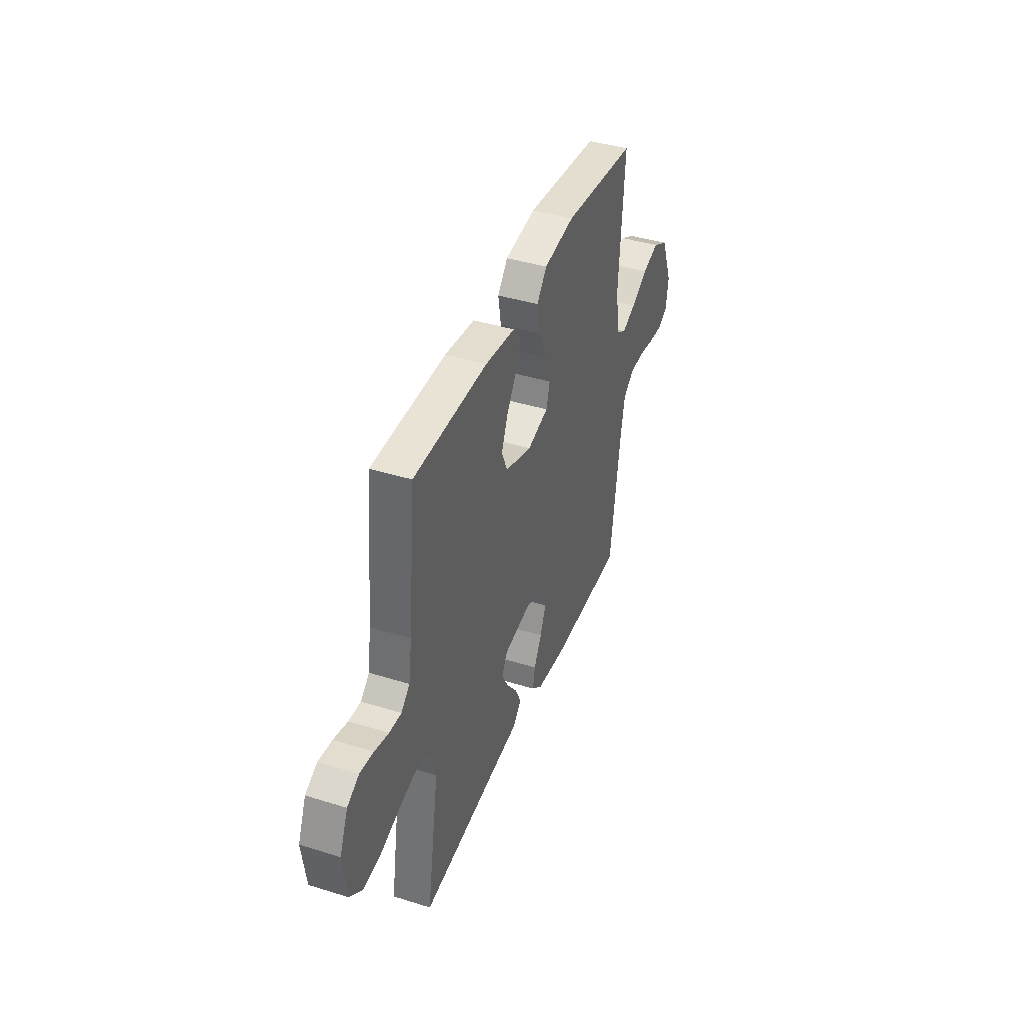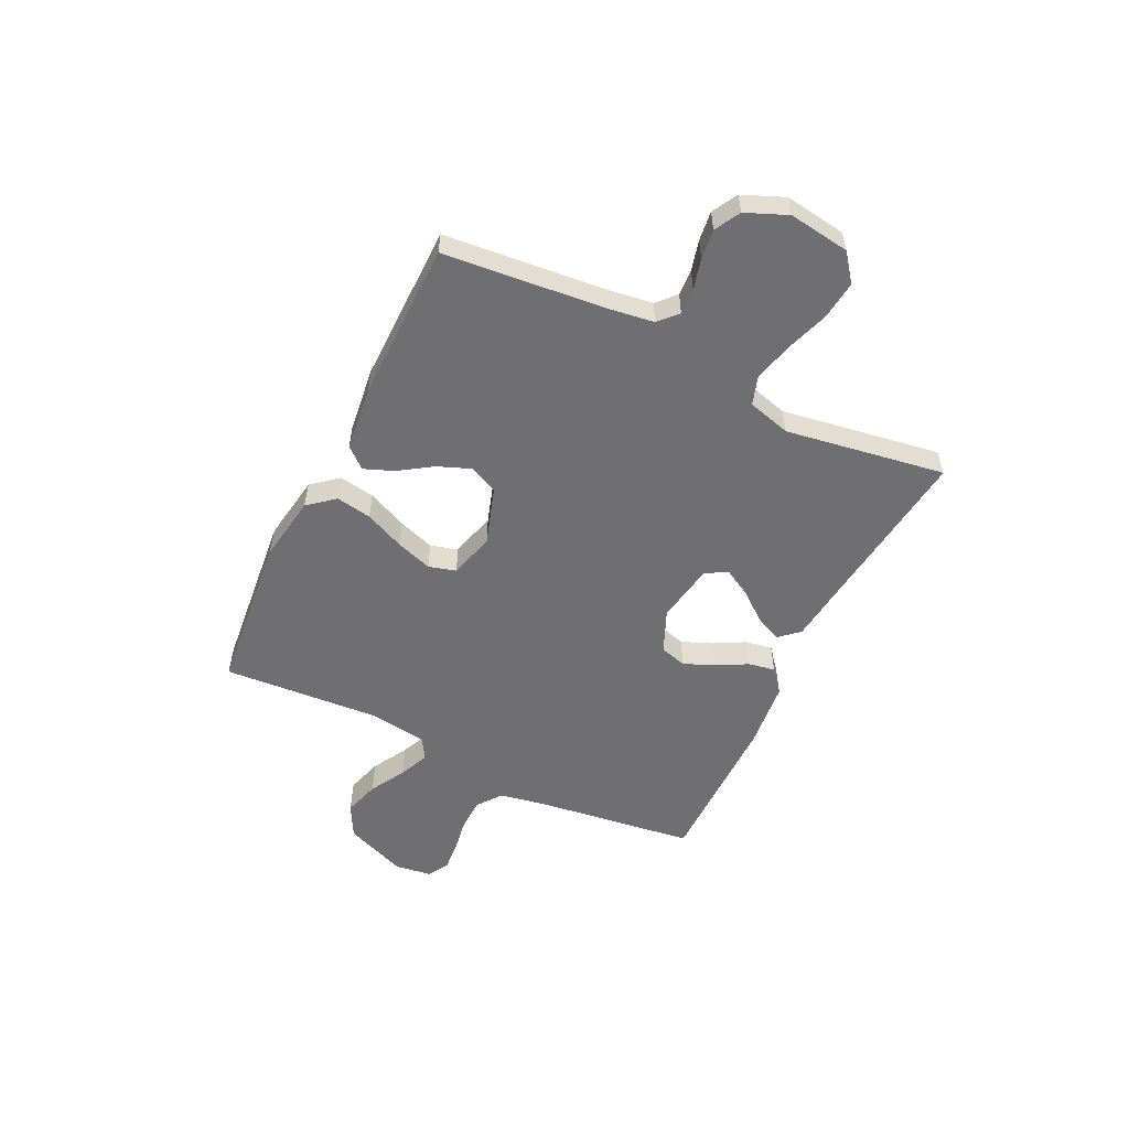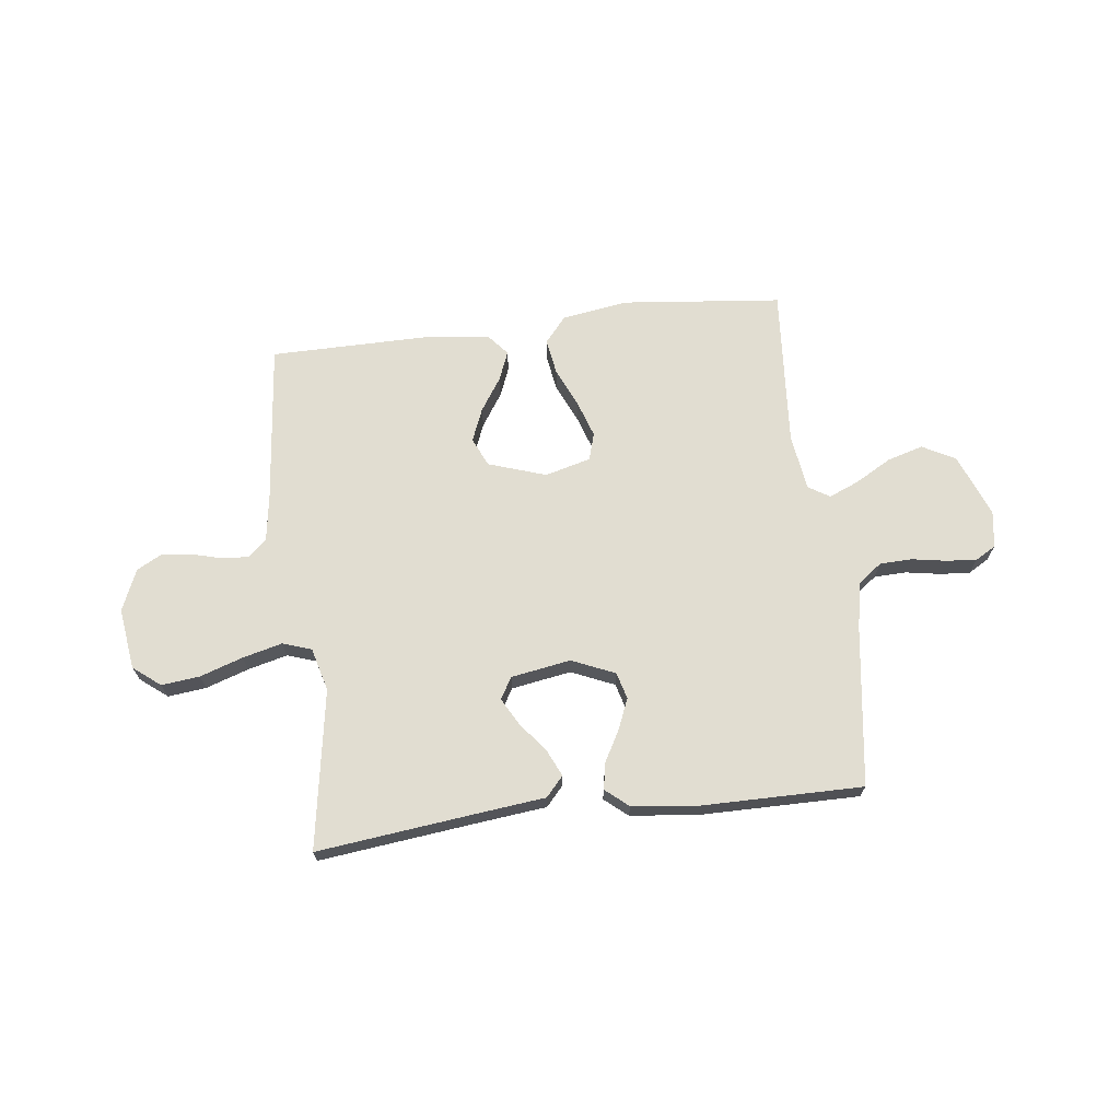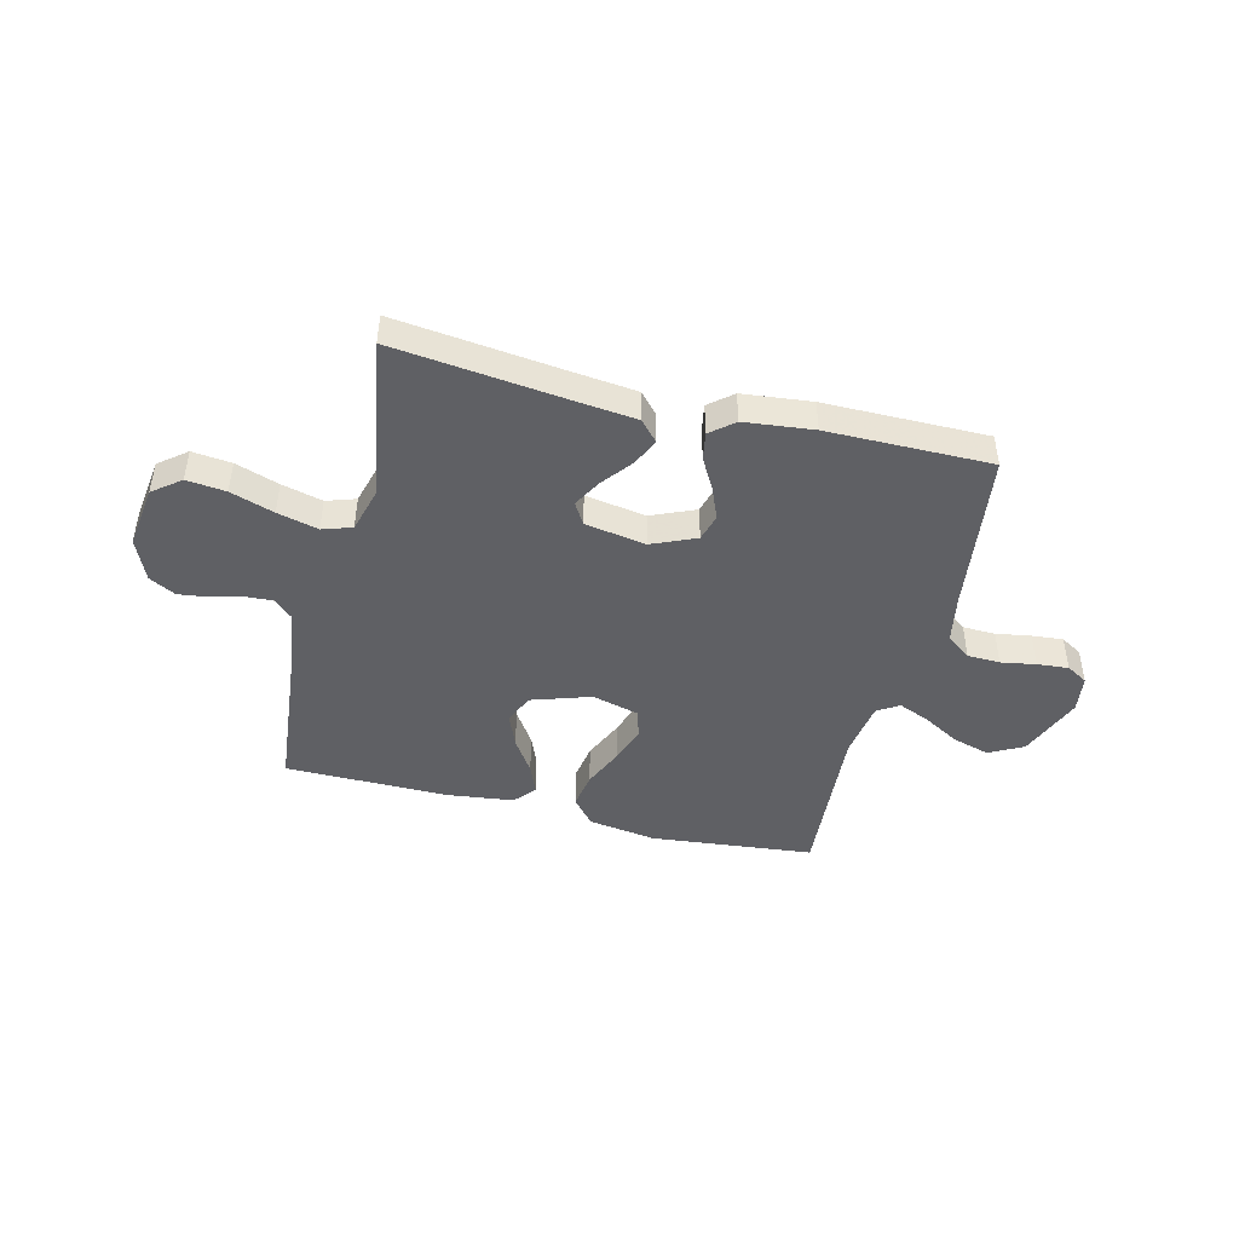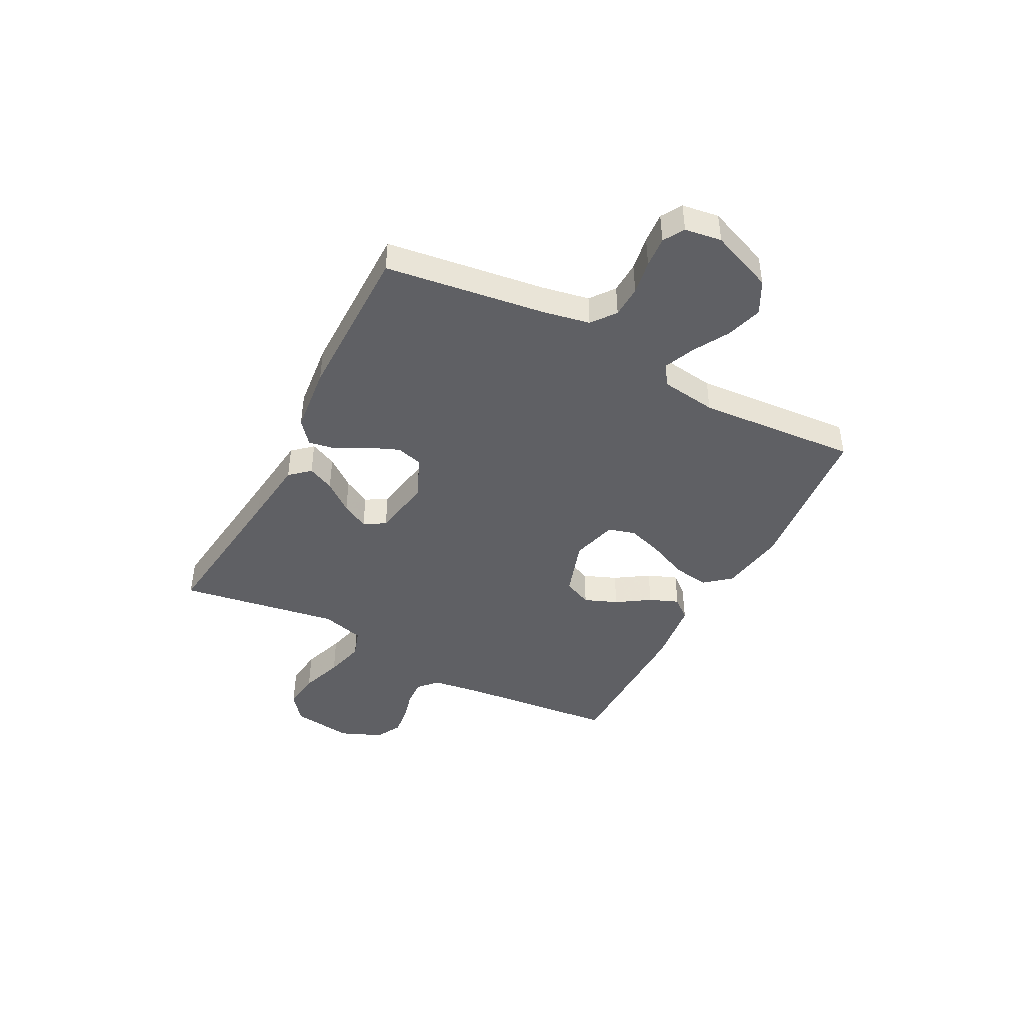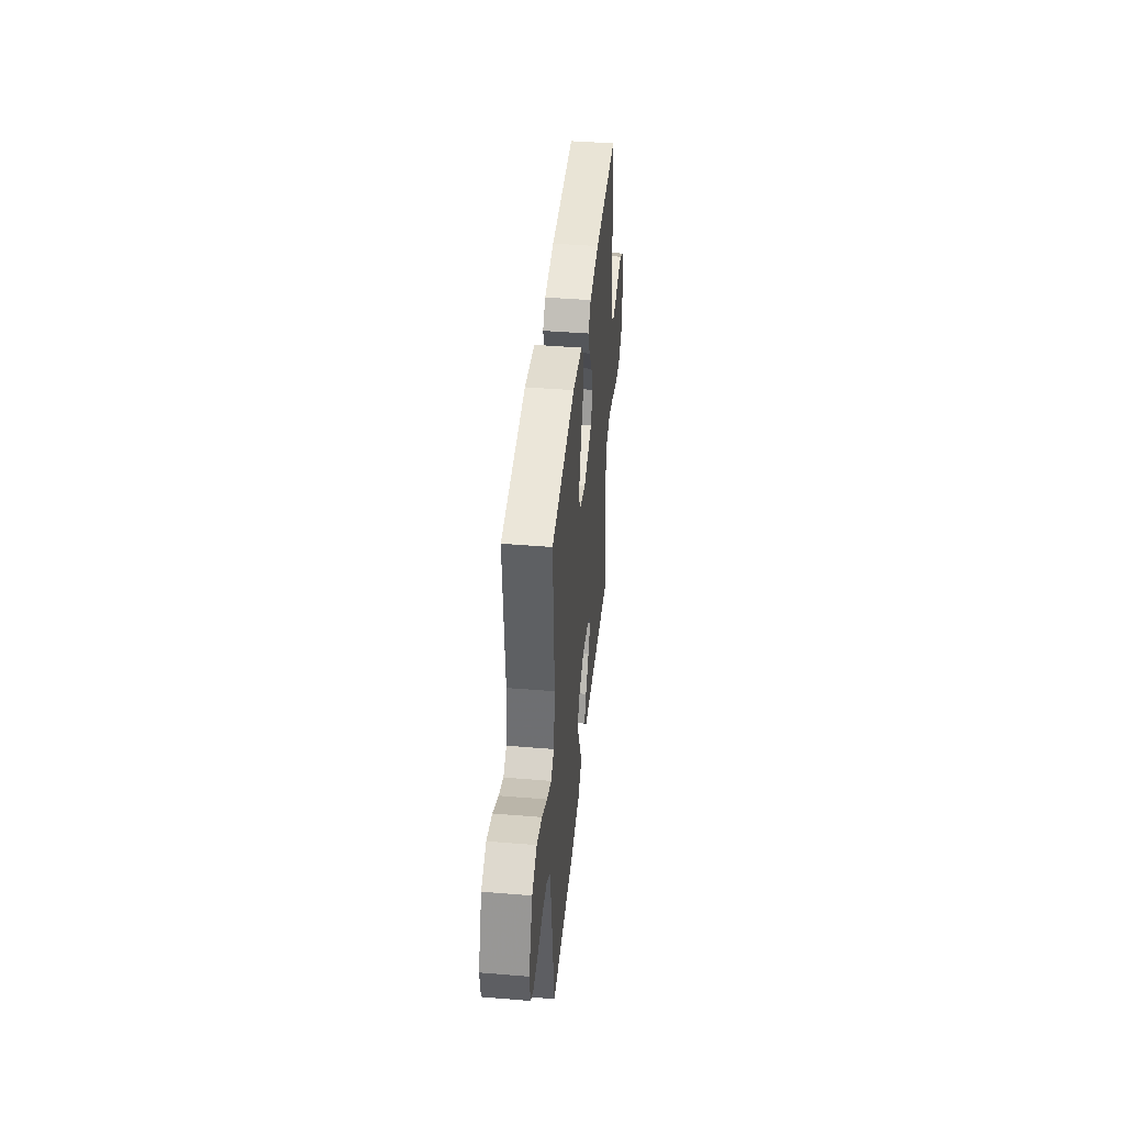
<metadata>
{"format":"obj","ext":"obj","renderer":"f3d","projection":"perspective","resolution":1024,"background":"white","views":[{"elev":40.9,"azim":110.8,"up":"+Z"},{"elev":-54.7,"azim":63.9,"up":"+Y"},{"elev":68.8,"azim":173.1,"up":"+Y"},{"elev":-45.2,"azim":166.0,"up":"+Y"},{"elev":-43.3,"azim":-117.7,"up":"+Y"},{"elev":42.7,"azim":-84.4,"up":"+Z"}]}
</metadata>
<code>
v -0.5 0.07 0.5
v -0.2 0.07 0.531
v -0.075 0.07 0.512
v -0.034 0.07 0.463
v -0.045 0.07 0.396
v -0.078 0.07 0.322
v -0.101 0.07 0.253
v -0.086 0.07 0.202
v 0 0.07 0.179
v 0.109 0.07 0.215
v 0.133 0.07 0.269
v 0.108 0.07 0.331
v 0.067 0.07 0.393
v 0.045 0.07 0.448
v 0.078 0.07 0.487
v 0.2 0.07 0.502
v 0.5 0.07 0.5
v 0.53 0.07 0.2
v 0.543 0.07 0.111
v 0.578 0.07 0.079
v 0.627 0.07 0.082
v 0.684 0.07 0.097
v 0.74 0.07 0.104
v 0.788 0.07 0.078
v 0.821 0.07 0
v 0.805 0.07 -0.115
v 0.754 0.07 -0.155
v 0.682 0.07 -0.147
v 0.602 0.07 -0.12
v 0.527 0.07 -0.101
v 0.473 0.07 -0.119
v 0.451 0.07 -0.2
v 0.5 0.07 -0.5
v 0.2 0.07 -0.465
v 0.074 0.07 -0.451
v 0.041 0.07 -0.414
v 0.064 0.07 -0.364
v 0.108 0.07 -0.308
v 0.136 0.07 -0.257
v 0.112 0.07 -0.217
v 0 0.07 -0.198
v -0.081 0.07 -0.233
v -0.095 0.07 -0.283
v -0.071 0.07 -0.341
v -0.039 0.07 -0.399
v -0.03 0.07 -0.449
v -0.073 0.07 -0.485
v -0.2 0.07 -0.499
v -0.5 0.07 -0.5
v -0.541 0.07 -0.2
v -0.558 0.07 -0.112
v -0.603 0.07 -0.078
v -0.663 0.07 -0.076
v -0.727 0.07 -0.087
v -0.785 0.07 -0.092
v -0.824 0.07 -0.069
v -0.834 0.07 0
v -0.787 0.07 0.118
v -0.725 0.07 0.151
v -0.657 0.07 0.131
v -0.59 0.07 0.093
v -0.533 0.07 0.069
v -0.493 0.07 0.094
v -0.478 0.07 0.2
v -0.5 0 0.5
v -0.2 0 0.531
v -0.075 0 0.512
v -0.034 0 0.463
v -0.045 0 0.396
v -0.078 0 0.322
v -0.101 0 0.253
v -0.086 0 0.202
v 0 0 0.179
v 0.109 0 0.215
v 0.133 0 0.269
v 0.108 0 0.331
v 0.067 0 0.393
v 0.045 0 0.448
v 0.078 0 0.487
v 0.2 0 0.502
v 0.5 0 0.5
v 0.53 0 0.2
v 0.543 0 0.111
v 0.578 0 0.079
v 0.627 0 0.082
v 0.684 0 0.097
v 0.74 0 0.104
v 0.788 0 0.078
v 0.821 0 0
v 0.805 0 -0.115
v 0.754 0 -0.155
v 0.682 0 -0.147
v 0.602 0 -0.12
v 0.527 0 -0.101
v 0.473 0 -0.119
v 0.451 0 -0.2
v 0.5 0 -0.5
v 0.2 0 -0.465
v 0.074 0 -0.451
v 0.041 0 -0.414
v 0.064 0 -0.364
v 0.108 0 -0.308
v 0.136 0 -0.257
v 0.112 0 -0.217
v 0 0 -0.198
v -0.081 0 -0.233
v -0.095 0 -0.283
v -0.071 0 -0.341
v -0.039 0 -0.399
v -0.03 0 -0.449
v -0.073 0 -0.485
v -0.2 0 -0.499
v -0.5 0 -0.5
v -0.541 0 -0.2
v -0.558 0 -0.112
v -0.603 0 -0.078
v -0.663 0 -0.076
v -0.727 0 -0.087
v -0.785 0 -0.092
v -0.824 0 -0.069
v -0.834 0 0
v -0.787 0 0.118
v -0.725 0 0.151
v -0.657 0 0.131
v -0.59 0 0.093
v -0.533 0 0.069
v -0.493 0 0.094
v -0.478 0 0.2
f 58 59 60 61
f 58 61 62
f 57 58 62
f 56 57 62
f 53 54 55 56
f 52 53 56 62
f 51 52 62 63
f 47 48 49 50
f 47 50 51 63
f 44 45 46 47
f 43 44 47 63
f 35 36 37 38
f 34 35 38 39
f 32 33 34 39
f 31 32 39 40
f 26 27 28 29
f 26 29 30
f 25 26 30
f 21 22 23 24
f 20 21 24 25
f 15 16 17 18
f 15 18 19
f 12 13 14 15
f 11 12 15 19
f 10 11 19 20
f 3 4 5 6
f 3 6 7
f 64 1 2 3
f 64 3 7
f 42 43 63 64
f 41 42 64 7
f 9 10 20 25
f 9 25 30 31
f 41 7 8
f 31 40 41
f 8 9 31 41
f 125 124 123 122
f 126 125 122
f 126 122 121
f 126 121 120
f 120 119 118 117
f 126 120 117 116
f 127 126 116 115
f 114 113 112 111
f 127 115 114 111
f 111 110 109 108
f 127 111 108 107
f 102 101 100 99
f 103 102 99 98
f 103 98 97 96
f 104 103 96 95
f 93 92 91 90
f 94 93 90
f 94 90 89
f 88 87 86 85
f 89 88 85 84
f 82 81 80 79
f 83 82 79
f 79 78 77 76
f 83 79 76 75
f 84 83 75 74
f 70 69 68 67
f 71 70 67
f 67 66 65 128
f 71 67 128
f 128 127 107 106
f 71 128 106 105
f 89 84 74 73
f 95 94 89 73
f 72 71 105
f 105 104 95
f 105 95 73 72
f 1 65 66 2
f 2 66 67 3
f 3 67 68 4
f 4 68 69 5
f 5 69 70 6
f 6 70 71 7
f 7 71 72 8
f 8 72 73 9
f 9 73 74 10
f 10 74 75 11
f 11 75 76 12
f 12 76 77 13
f 13 77 78 14
f 14 78 79 15
f 15 79 80 16
f 16 80 81 17
f 17 81 82 18
f 18 82 83 19
f 19 83 84 20
f 20 84 85 21
f 21 85 86 22
f 22 86 87 23
f 23 87 88 24
f 24 88 89 25
f 25 89 90 26
f 26 90 91 27
f 27 91 92 28
f 28 92 93 29
f 29 93 94 30
f 30 94 95 31
f 31 95 96 32
f 32 96 97 33
f 33 97 98 34
f 34 98 99 35
f 35 99 100 36
f 36 100 101 37
f 37 101 102 38
f 38 102 103 39
f 39 103 104 40
f 40 104 105 41
f 41 105 106 42
f 42 106 107 43
f 43 107 108 44
f 44 108 109 45
f 45 109 110 46
f 46 110 111 47
f 47 111 112 48
f 48 112 113 49
f 49 113 114 50
f 50 114 115 51
f 51 115 116 52
f 52 116 117 53
f 53 117 118 54
f 54 118 119 55
f 55 119 120 56
f 56 120 121 57
f 57 121 122 58
f 58 122 123 59
f 59 123 124 60
f 60 124 125 61
f 61 125 126 62
f 62 126 127 63
f 63 127 128 64
f 64 128 65 1

</code>
